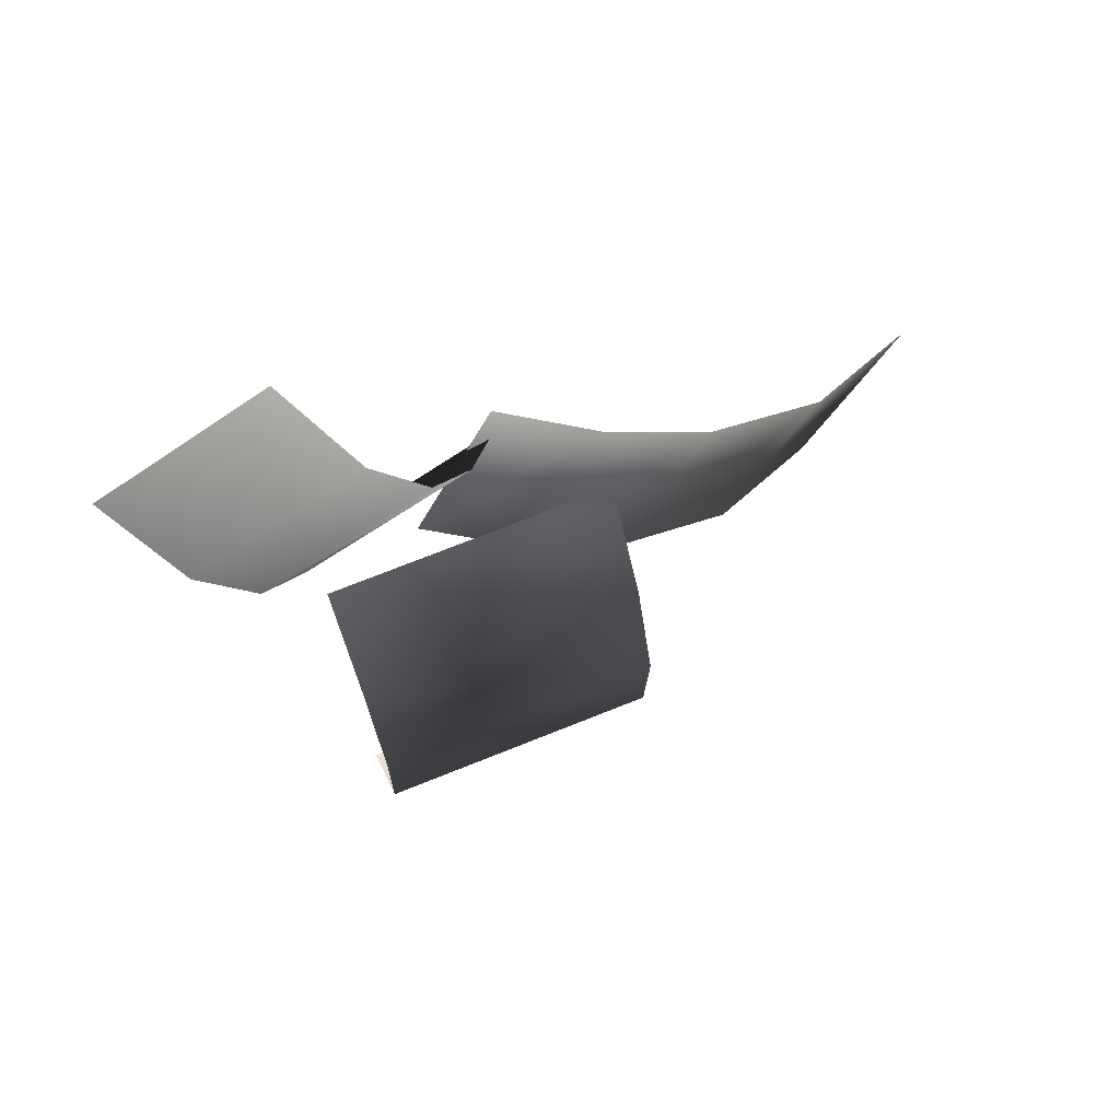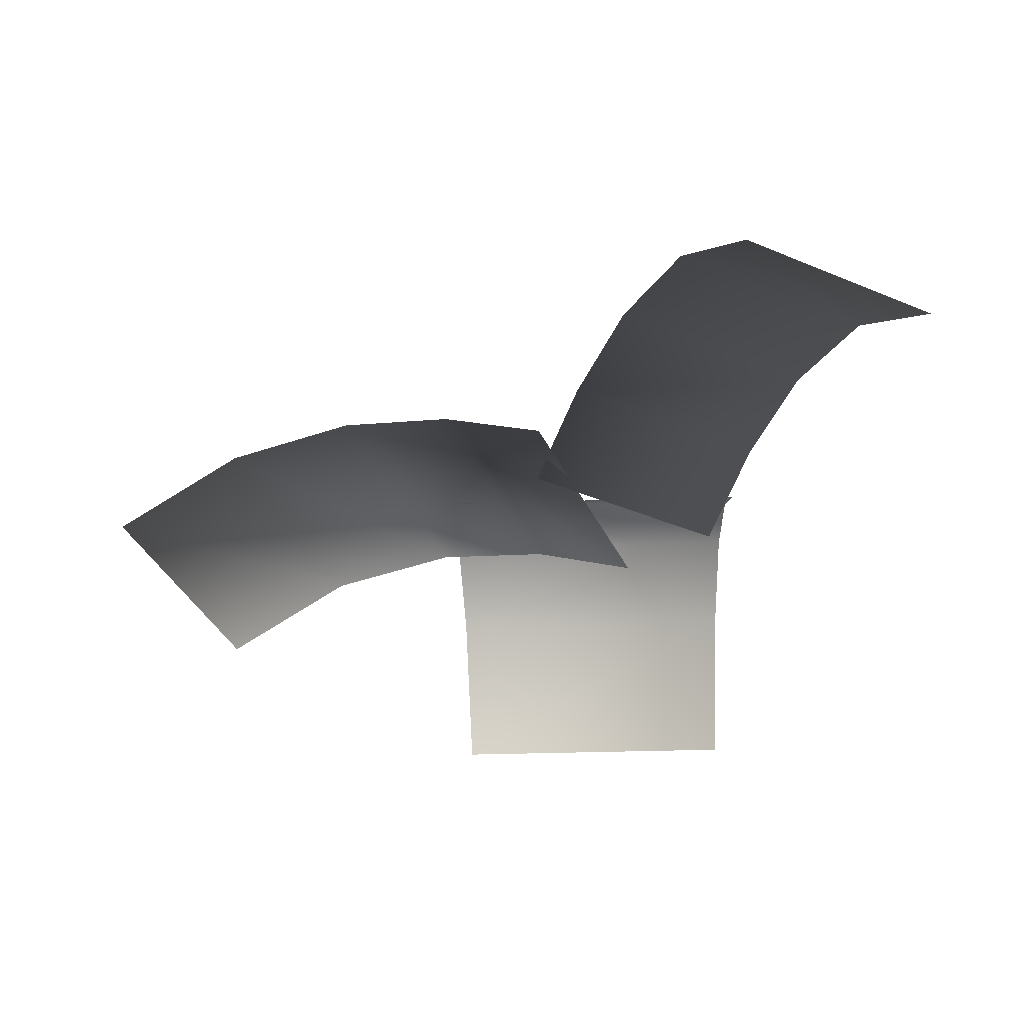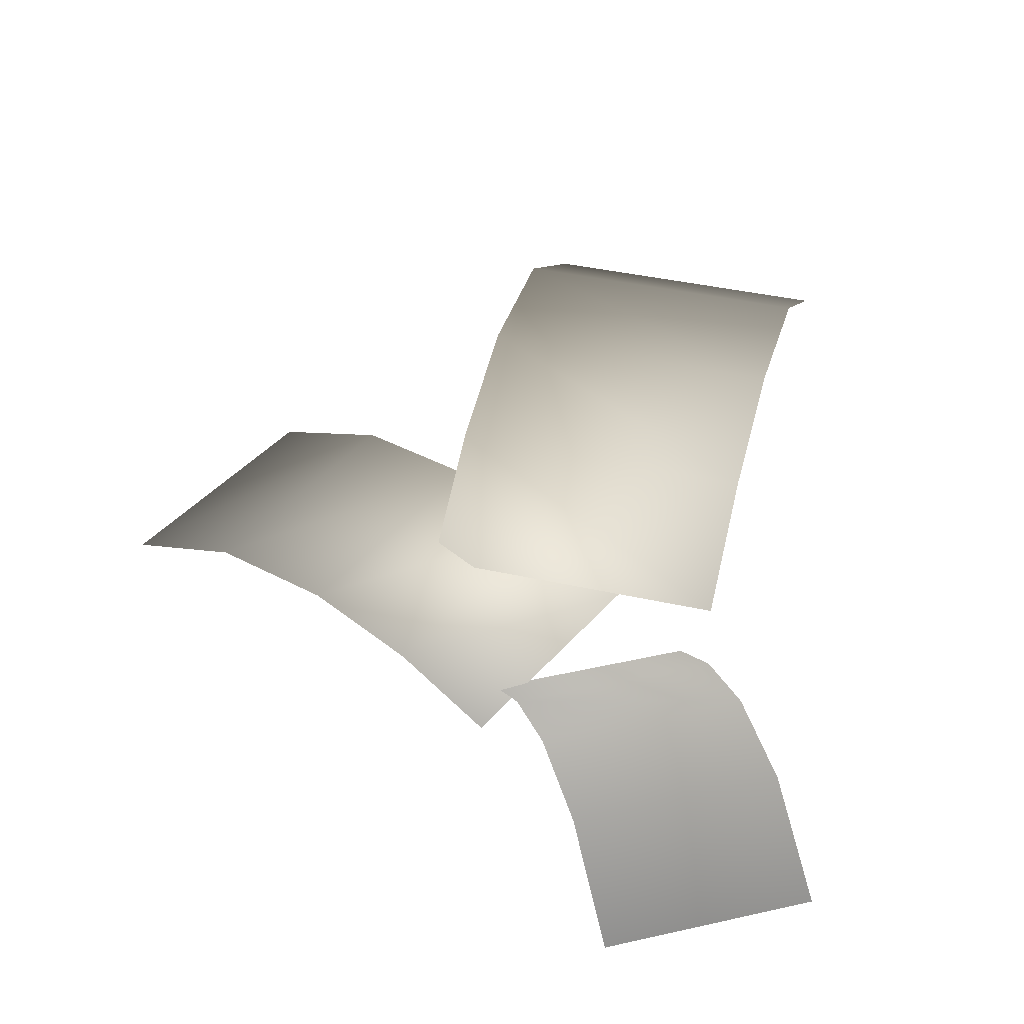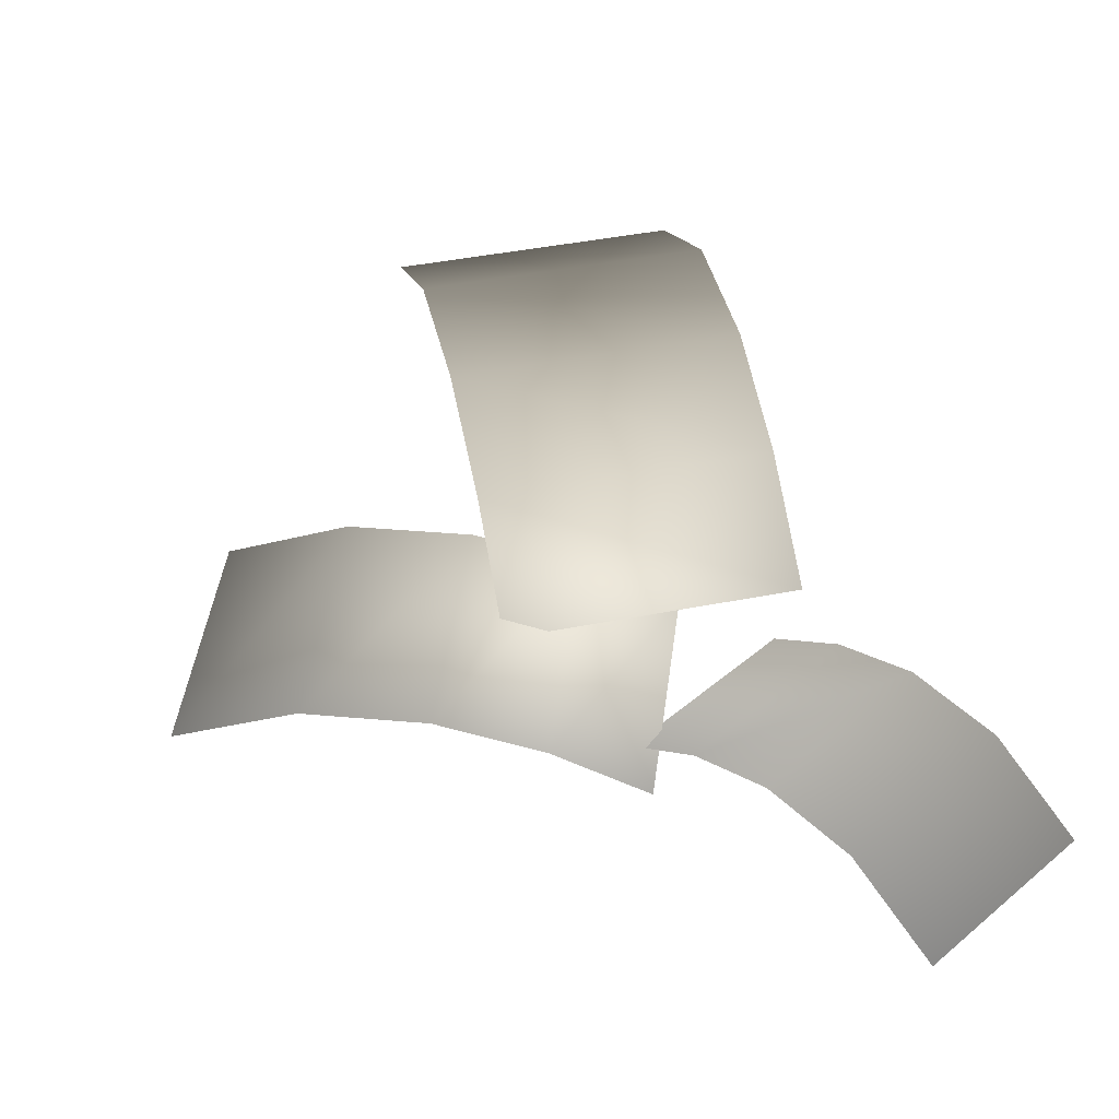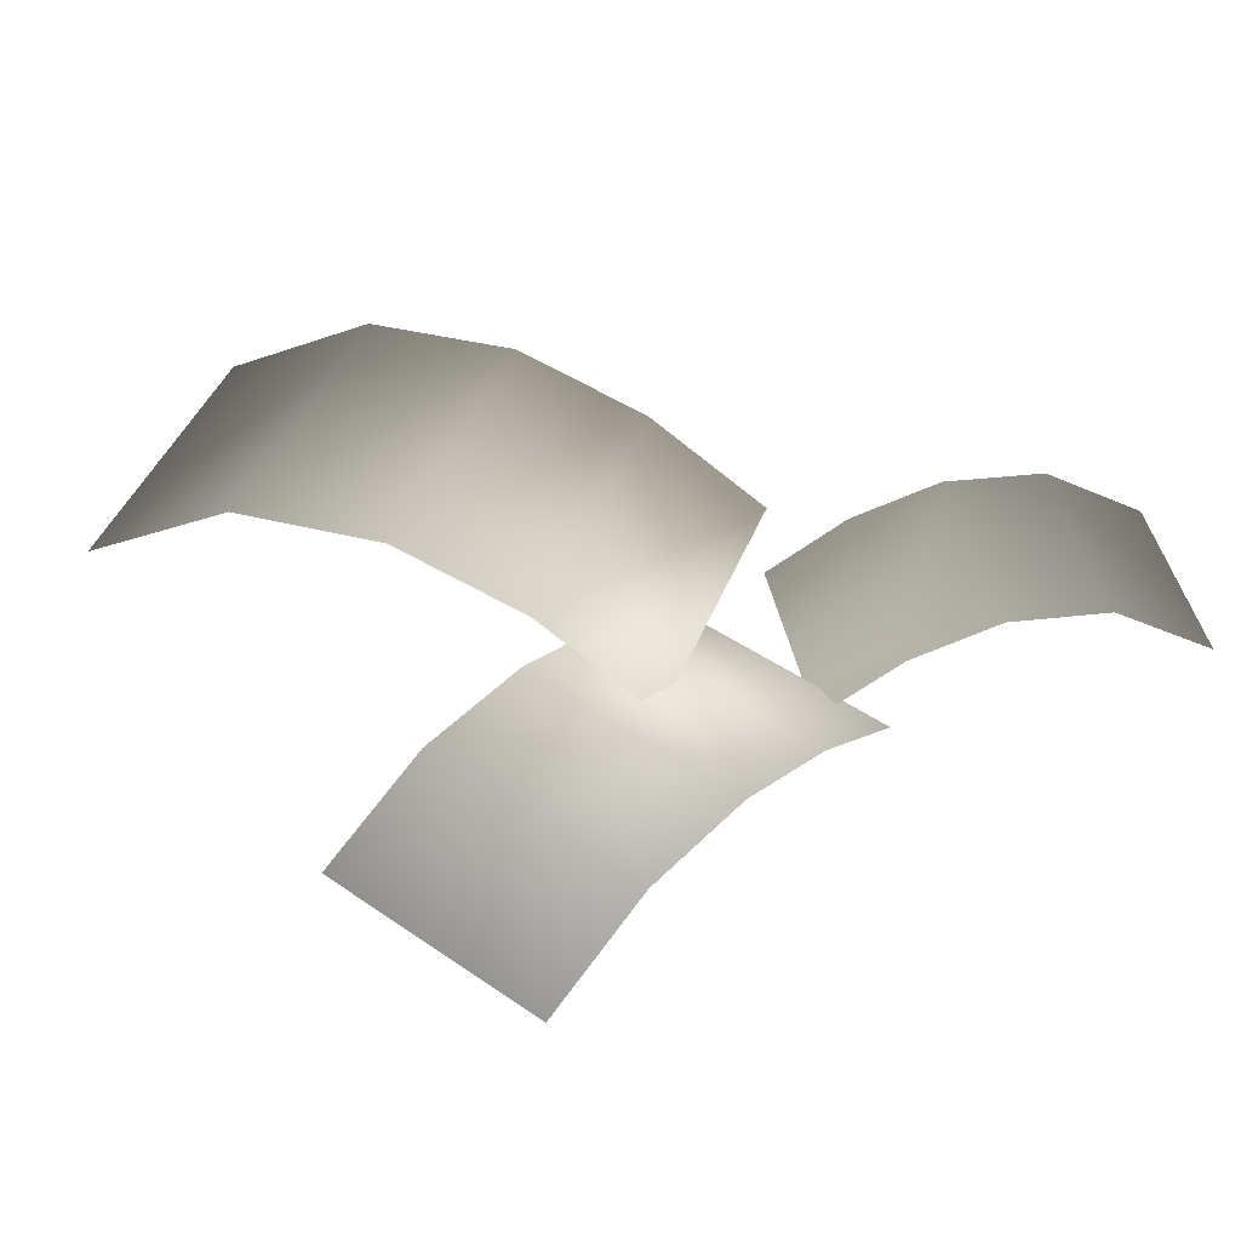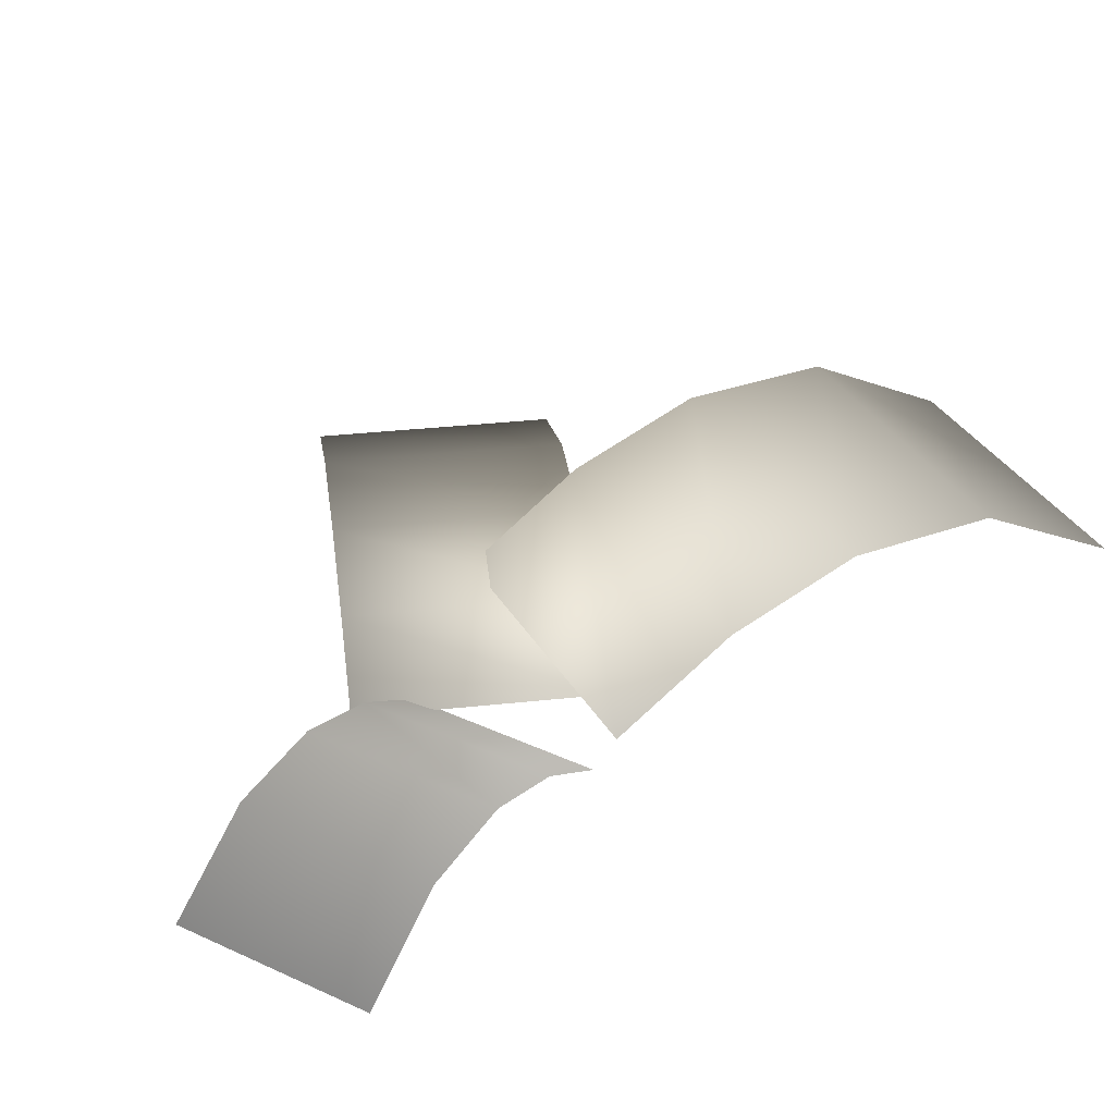
<metadata>
{"format":"obj","ext":"obj","renderer":"f3d","projection":"perspective","resolution":1024,"background":"white","views":[{"elev":71.3,"azim":158.1,"up":"+Z"},{"elev":-36.3,"azim":2.3,"up":"+Y"},{"elev":39.6,"azim":15.6,"up":"+Y"},{"elev":45.4,"azim":-12.7,"up":"+Y"},{"elev":41.7,"azim":-69.8,"up":"+Y"},{"elev":37.0,"azim":62.0,"up":"+Y"}]}
</metadata>
<code>
g default
v 0.2004 0.8418 0.01286
v 0.04735 0.9154 -0.04339
v -0.1227 0.9573 -0.1059
v -0.3176 0.9496 -0.1775
v -0.5128 0.8639 -0.2493
v 0.0583 0.8418 0.3995
v -0.09476 0.9154 0.3433
v -0.2648 0.9573 0.2808
v -0.4597 0.9496 0.2091
v -0.6549 0.8639 0.1374
v 0.3813 0.923 0.1016
v 0.3813 1.05 -0.09439
v 0.3813 1.123 -0.3121
v 0.3813 1.109 -0.5617
v 0.3813 0.9612 -0.8117
v -0.1139 0.923 0.1016
v -0.1139 1.05 -0.09439
v -0.1139 1.123 -0.3121
v -0.1139 1.109 -0.5617
v -0.1139 0.9612 -0.8117
v 0.05205 0.8312 0.2884
v 0.1206 0.9199 0.4007
v 0.1966 0.9703 0.5254
v 0.2839 0.9611 0.6684
v 0.3712 0.8578 0.8117
v 0.3357 0.8312 0.1153
v 0.4042 0.9199 0.2276
v 0.4803 0.9703 0.3524
v 0.5675 0.9611 0.4954
v 0.6549 0.8578 0.6386
g pPlane108
f 1 2 7 6
f 8 7 2 3
f 9 8 3 4
f 10 9 4 5
f 11 12 17 16
f 18 17 12 13
f 19 18 13 14
f 20 19 14 15
f 21 22 27 26
f 28 27 22 23
f 29 28 23 24
f 30 29 24 25

</code>
